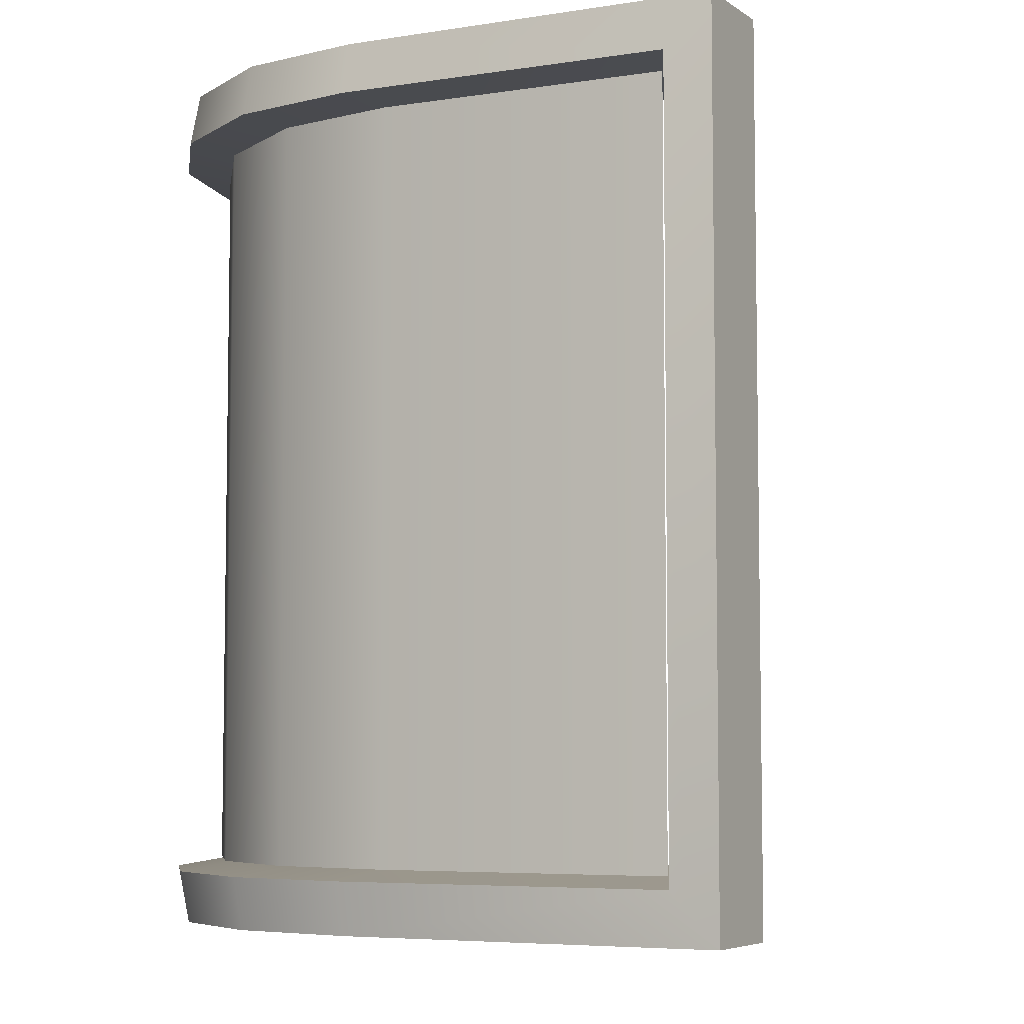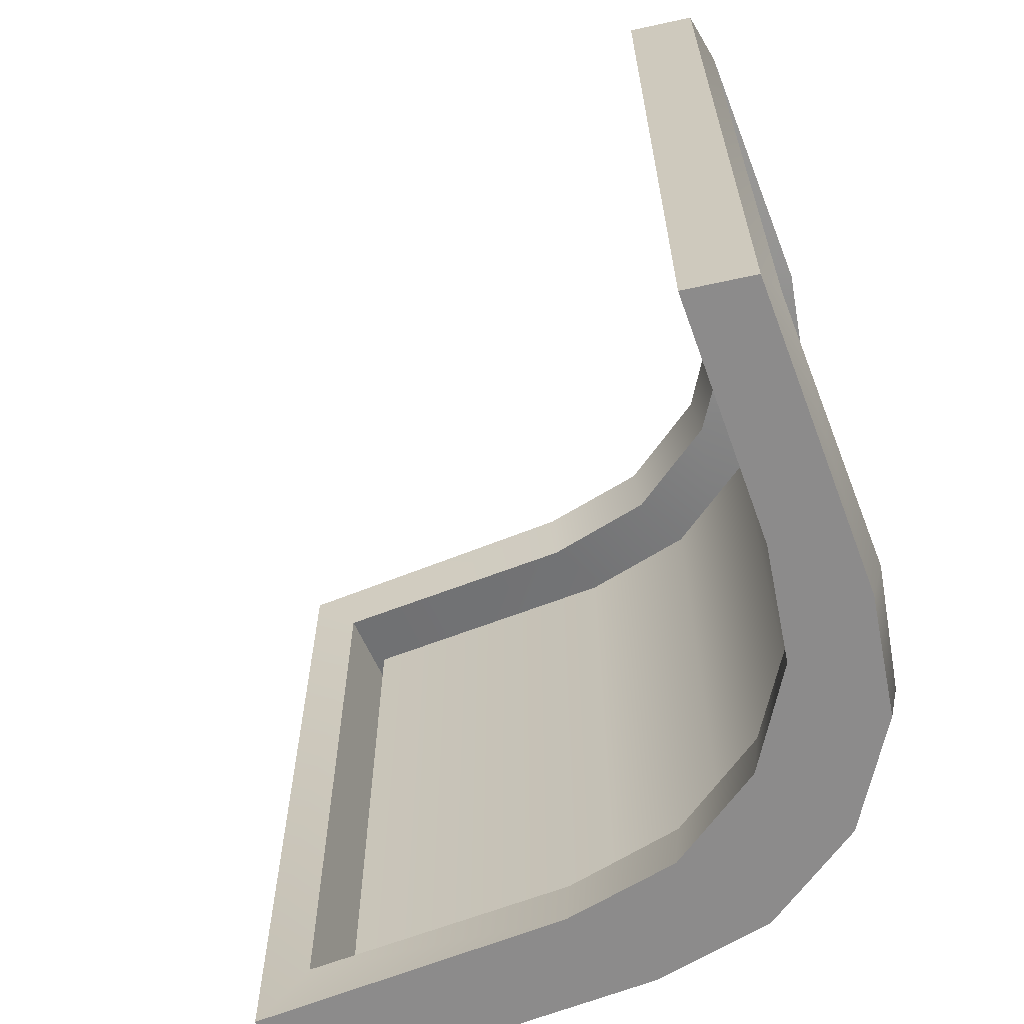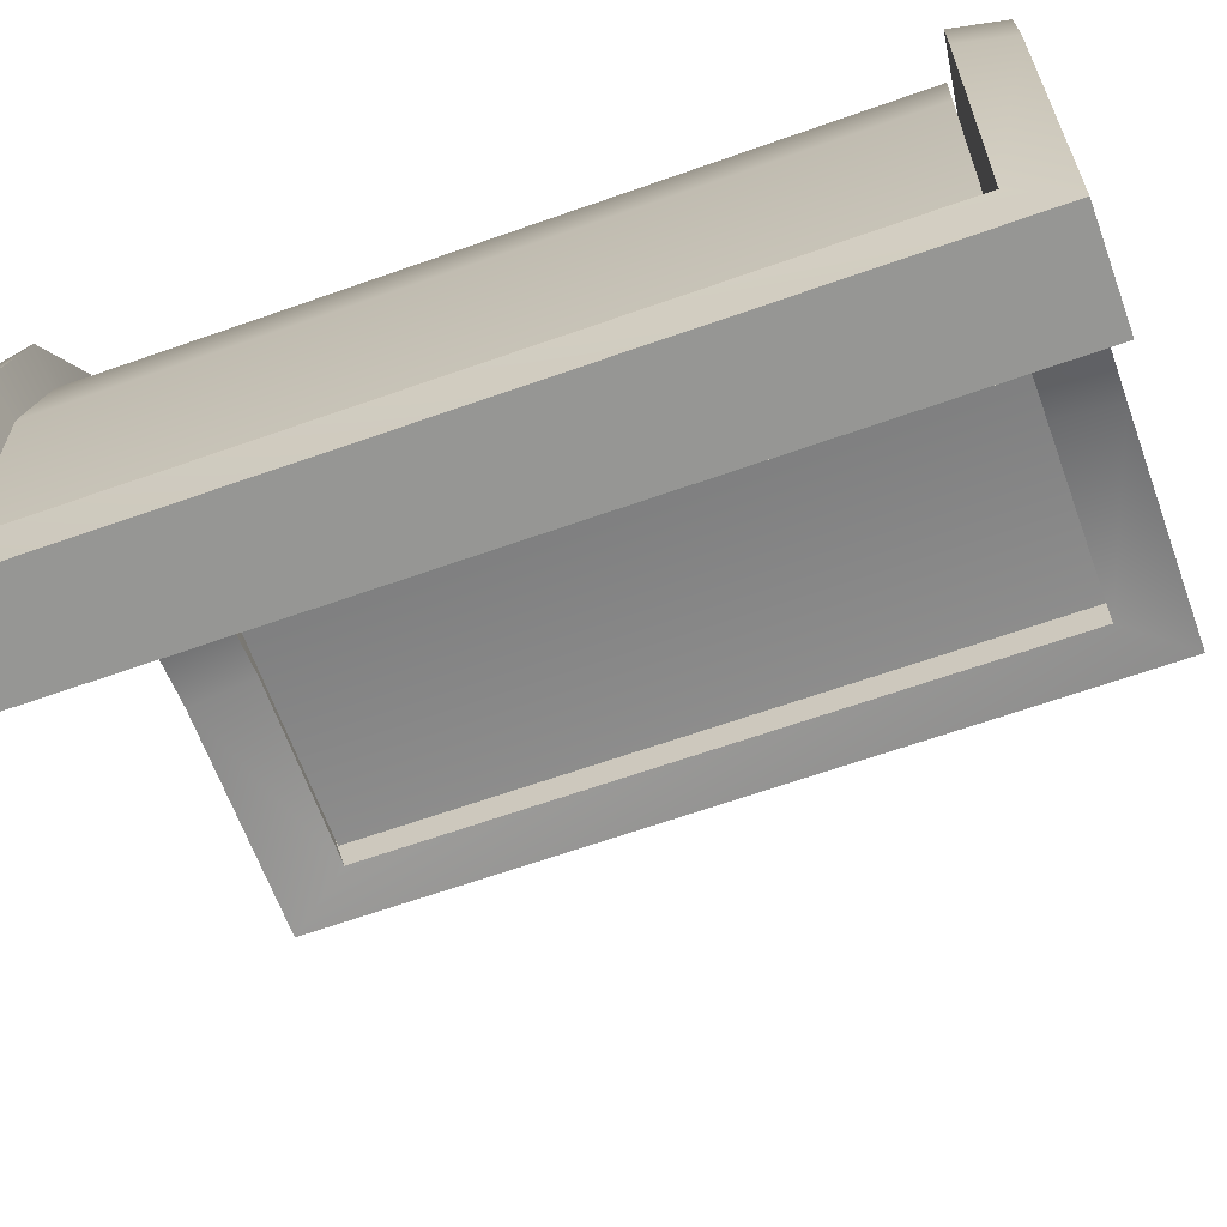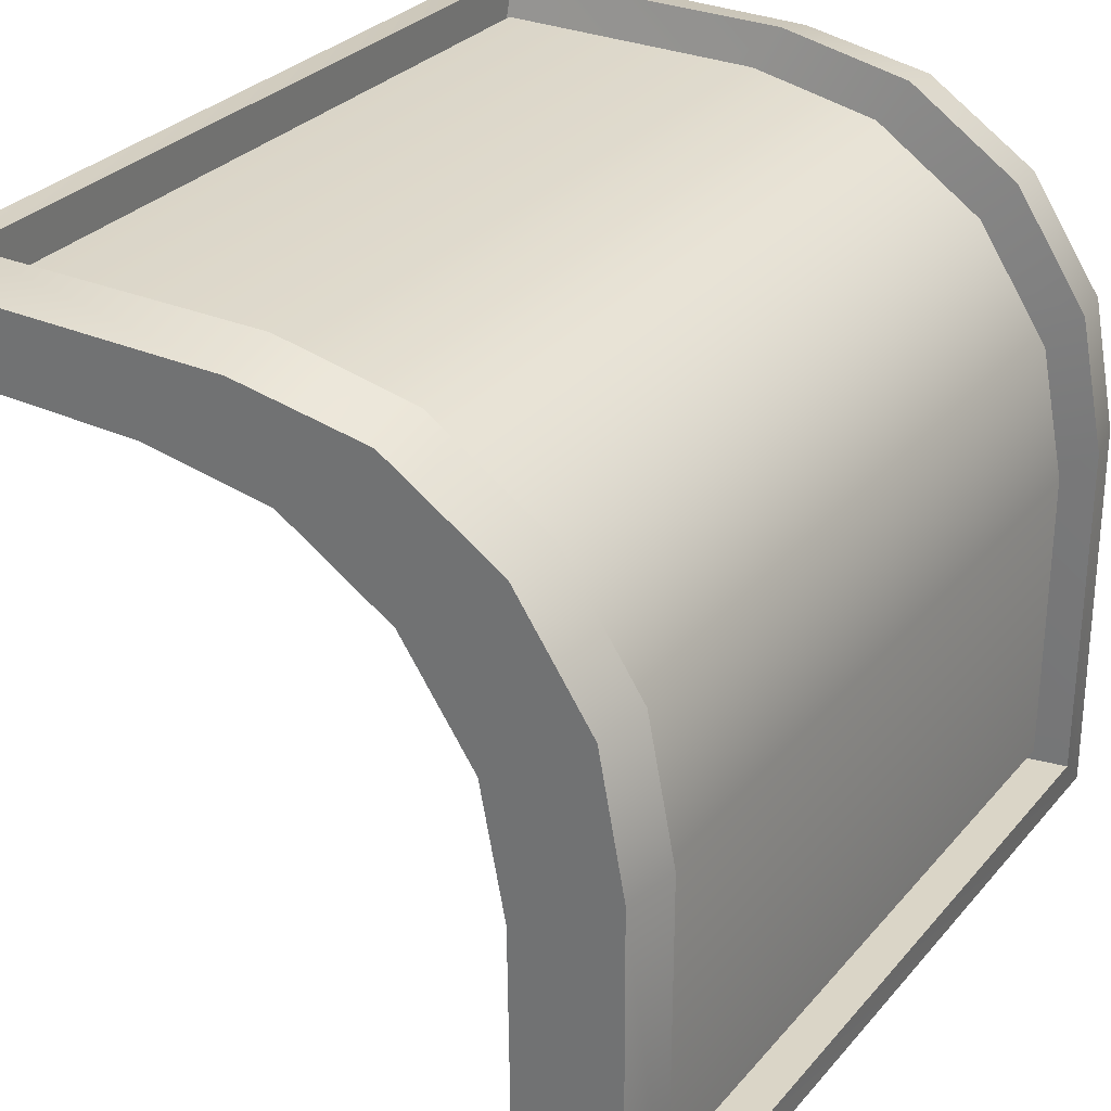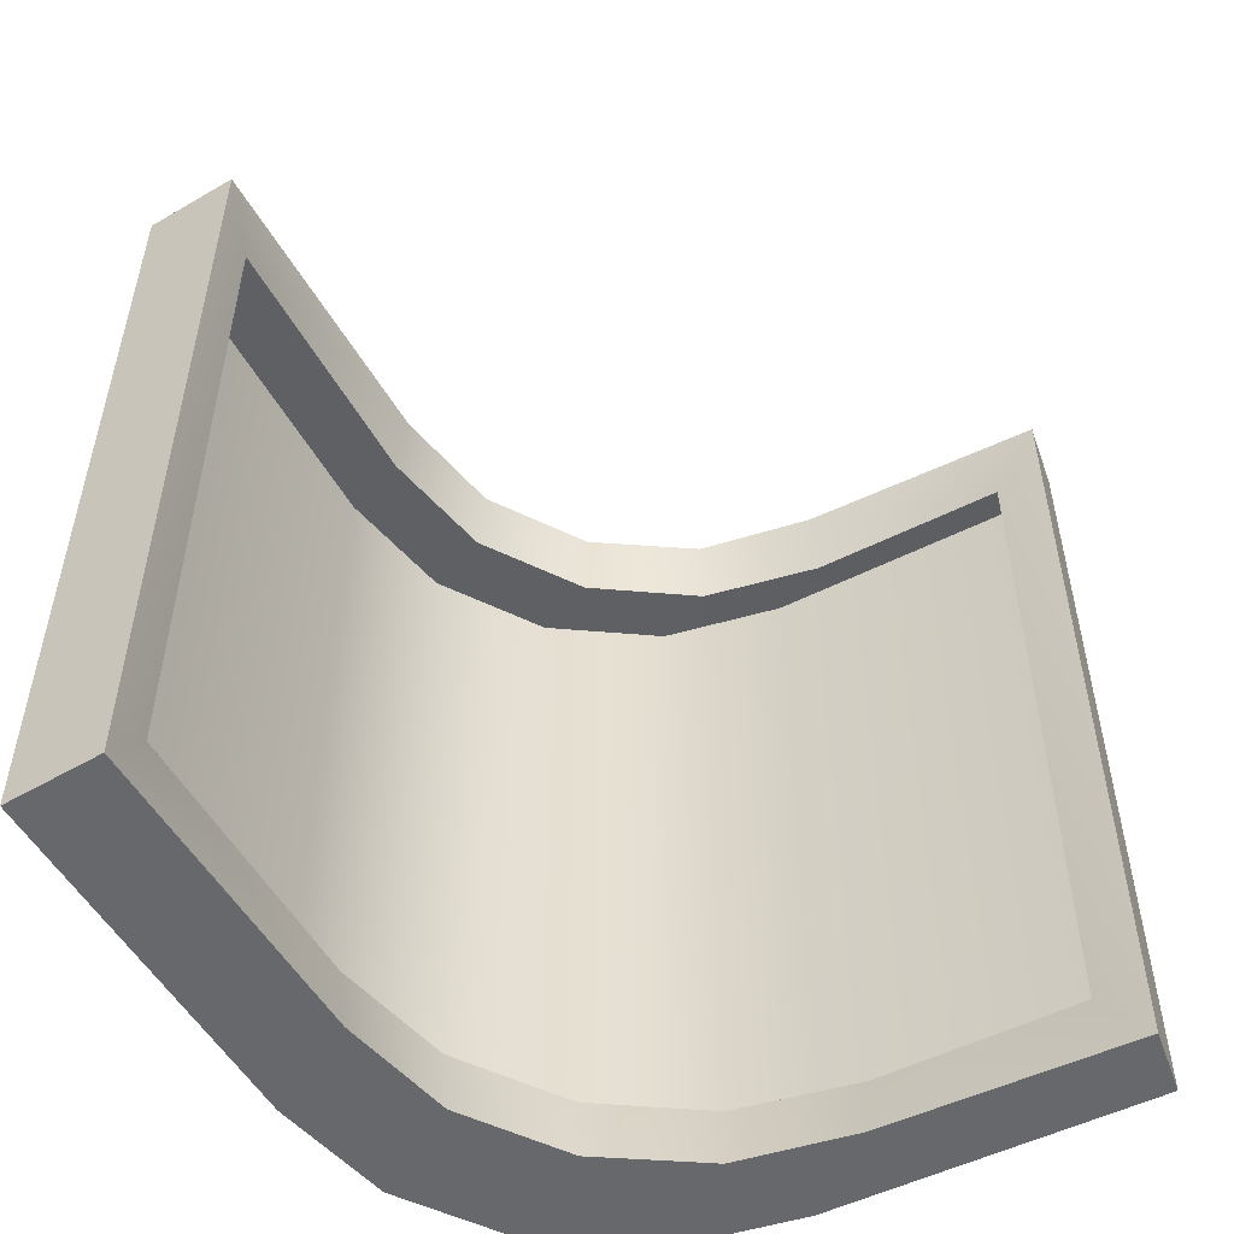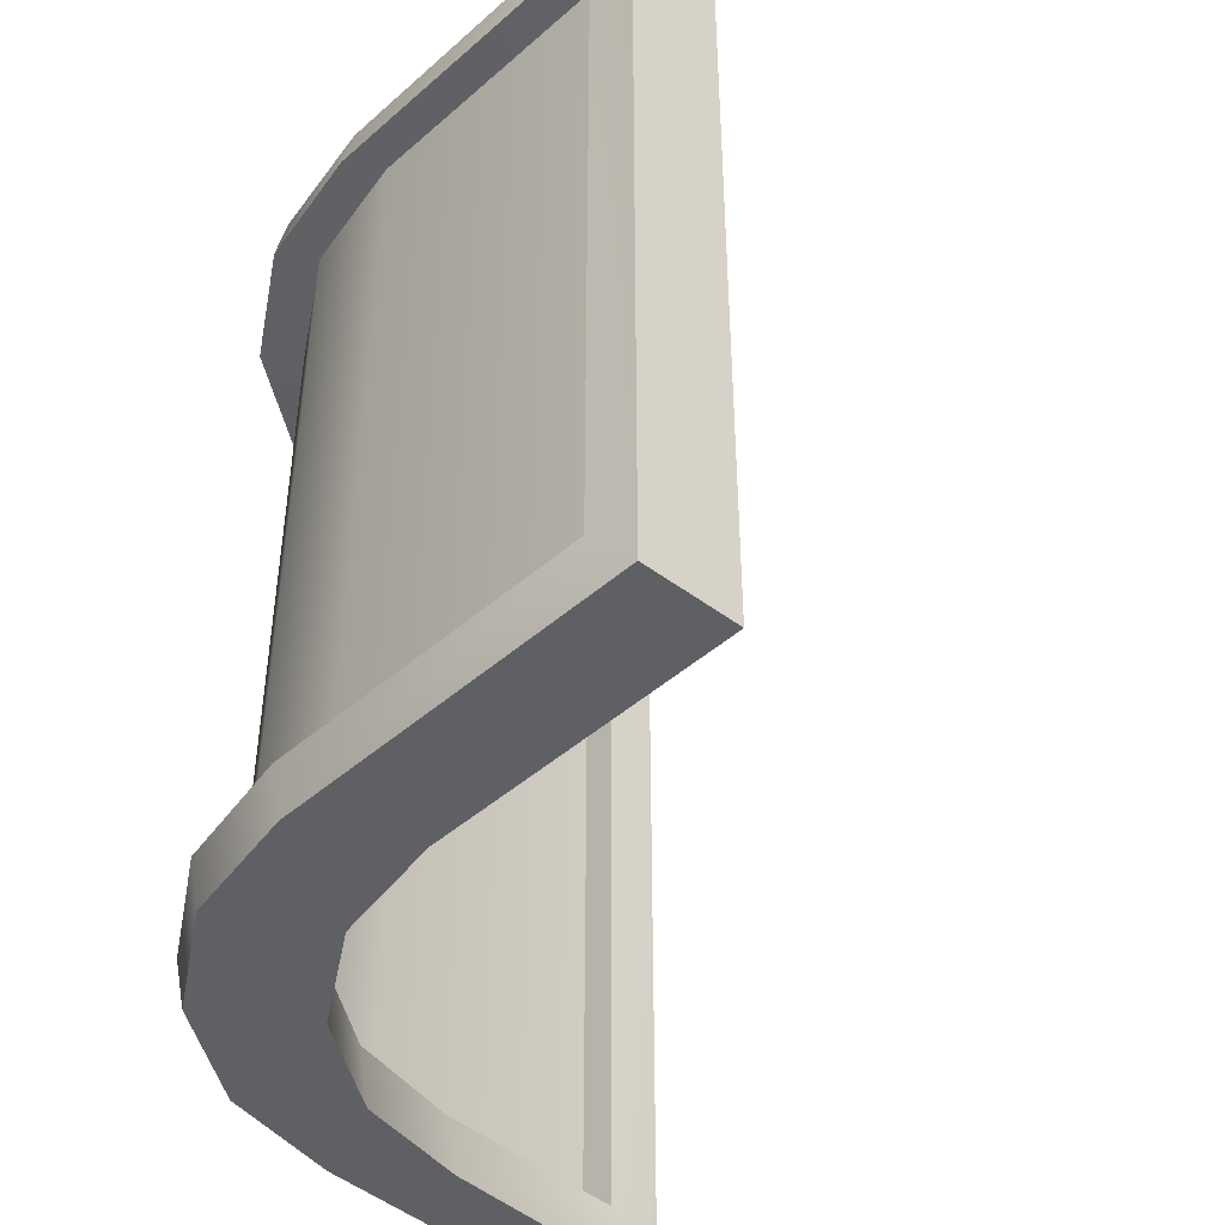
<metadata>
{"format":"obj","ext":"obj","renderer":"f3d","projection":"perspective","resolution":1024,"background":"white","views":[{"elev":-5.9,"azim":115.1,"up":"+Y"},{"elev":-64.0,"azim":-68.7,"up":"+Y"},{"elev":-64.5,"azim":109.7,"up":"+Z"},{"elev":29.3,"azim":32.0,"up":"+Z"},{"elev":-52.4,"azim":-151.5,"up":"+Y"},{"elev":-44.8,"azim":135.1,"up":"+Y"}]}
</metadata>
<code>
o Sign_Corner_Small1_Plane.001_Sign_Corner_Small1_Plane.002
v -0.4935 -0.3201 0.03852
v 0.03054 0.3201 -0.5277
v -0.4935 0.3201 0.03852
v 0.03054 -0.3201 -0.5277
v 0.03054 -0.3201 -0.2455
v -0.2535 -0.3201 0.03852
v 0.008921 -0.3201 -0.1368
v -0.05264 -0.3201 -0.04466
v -0.1448 -0.3201 0.0169
v -0.2535 0.3201 0.03852
v 0.03054 0.3201 -0.2455
v -0.1448 0.3201 0.0169
v -0.05264 0.3201 -0.04466
v 0.008921 0.3201 -0.1368
v -0.4958 -0.3057 -0.02192
v -0.05288 0.3057 -0.5283
v -0.4958 0.3057 -0.02192
v -0.05288 -0.3057 -0.5283
v -0.05288 -0.3057 -0.2931
v -0.3241 -0.3057 -0.02192
v -0.07353 -0.3057 -0.1894
v -0.1323 -0.3057 -0.1014
v -0.2203 -0.3057 -0.04256
v -0.3241 0.3057 -0.02192
v -0.05288 0.3057 -0.2931
v -0.2203 0.3057 -0.04256
v -0.1323 0.3057 -0.1014
v -0.07353 0.3057 -0.1894
v -0.5295 -0.3635 0.02984
v 0.0237 0.3635 -0.5648
v -0.5295 0.3635 0.02984
v 0.0237 -0.3635 -0.5648
v 0.02163 -0.3635 -0.2466
v -0.2551 -0.3635 0.02733
v 0.001357 -0.3635 -0.1401
v -0.05857 -0.3635 -0.05038
v -0.1488 -0.3635 0.00859
v -0.2551 0.3635 0.02733
v 0.02163 0.3635 -0.2466
v -0.1488 0.3635 0.00859
v -0.05857 0.3635 -0.05038
v 0.001357 0.3635 -0.1401
v -0.5386 -0.3635 -0.02877
v -0.05892 0.3635 -0.57
v -0.5386 0.3635 -0.02877
v -0.05892 -0.3635 -0.57
v -0.06205 -0.3635 -0.2938
v -0.3247 -0.3635 -0.03424
v -0.08129 -0.3635 -0.1923
v -0.138 -0.3635 -0.1074
v -0.2234 -0.3635 -0.05198
v -0.3247 0.3635 -0.03424
v -0.06205 0.3635 -0.2938
v -0.2234 0.3635 -0.05198
v -0.138 0.3635 -0.1074
v -0.08129 0.3635 -0.1923
v -0.4918 -0.3115 0.005789
v 0.004231 0.3115 -0.5165
v -0.4918 0.3115 0.00579
v 0.004231 -0.3115 -0.5165
v 0.004231 -0.3115 -0.2706
v -0.2722 -0.3115 0.005789
v -0.01681 -0.3115 -0.1648
v -0.07672 -0.3115 -0.07517
v -0.1664 -0.3115 -0.01525
v -0.2722 0.3115 0.00579
v 0.004231 0.3115 -0.2706
v -0.1664 0.3115 -0.01525
v -0.07672 0.3115 -0.07516
v -0.01681 0.3115 -0.1648
f 62 59 57
f 67 63 61
f 70 64 63
f 69 65 64
f 68 62 65
f 61 58 67
f 62 66 59
f 67 70 63
f 70 69 64
f 69 68 65
f 68 66 62
f 61 60 58
f 22 9 8
f 12 27 13
f 15 3 1
f 23 6 9
f 16 4 2
f 10 26 12
f 5 21 7
f 25 2 11
f 28 11 14
f 4 19 5
f 7 22 8
f 20 1 6
f 27 14 13
f 3 24 10
f 37 50 36
f 40 55 54
f 31 43 29
f 34 51 37
f 32 44 30
f 38 54 52
f 33 49 47
f 30 53 39
f 39 56 42
f 32 47 46
f 35 50 49
f 29 48 34
f 42 55 41
f 31 52 45
f 3 29 1
f 2 32 30
f 5 35 33
f 11 42 14
f 7 36 35
f 14 41 13
f 9 36 8
f 12 41 40
f 6 37 9
f 10 40 38
f 2 39 11
f 4 33 32
f 1 34 6
f 3 38 31
f 15 45 17
f 16 46 18
f 19 49 21
f 25 56 53
f 22 49 50
f 27 56 28
f 22 51 23
f 27 54 55
f 23 48 20
f 26 52 54
f 16 53 44
f 18 47 19
f 15 48 43
f 17 52 24
f 22 23 9
f 12 26 27
f 15 17 3
f 23 20 6
f 16 18 4
f 10 24 26
f 5 19 21
f 25 16 2
f 28 25 11
f 4 18 19
f 7 21 22
f 20 15 1
f 27 28 14
f 3 17 24
f 37 51 50
f 40 41 55
f 31 45 43
f 34 48 51
f 32 46 44
f 38 40 54
f 33 35 49
f 30 44 53
f 39 53 56
f 32 33 47
f 35 36 50
f 29 43 48
f 42 56 55
f 31 38 52
f 3 31 29
f 2 4 32
f 5 7 35
f 11 39 42
f 7 8 36
f 14 42 41
f 9 37 36
f 12 13 41
f 6 34 37
f 10 12 40
f 2 30 39
f 4 5 33
f 1 29 34
f 3 10 38
f 15 43 45
f 16 44 46
f 19 47 49
f 25 28 56
f 22 21 49
f 27 55 56
f 22 50 51
f 27 26 54
f 23 51 48
f 26 24 52
f 16 25 53
f 18 46 47
f 15 20 48
f 17 45 52

</code>
